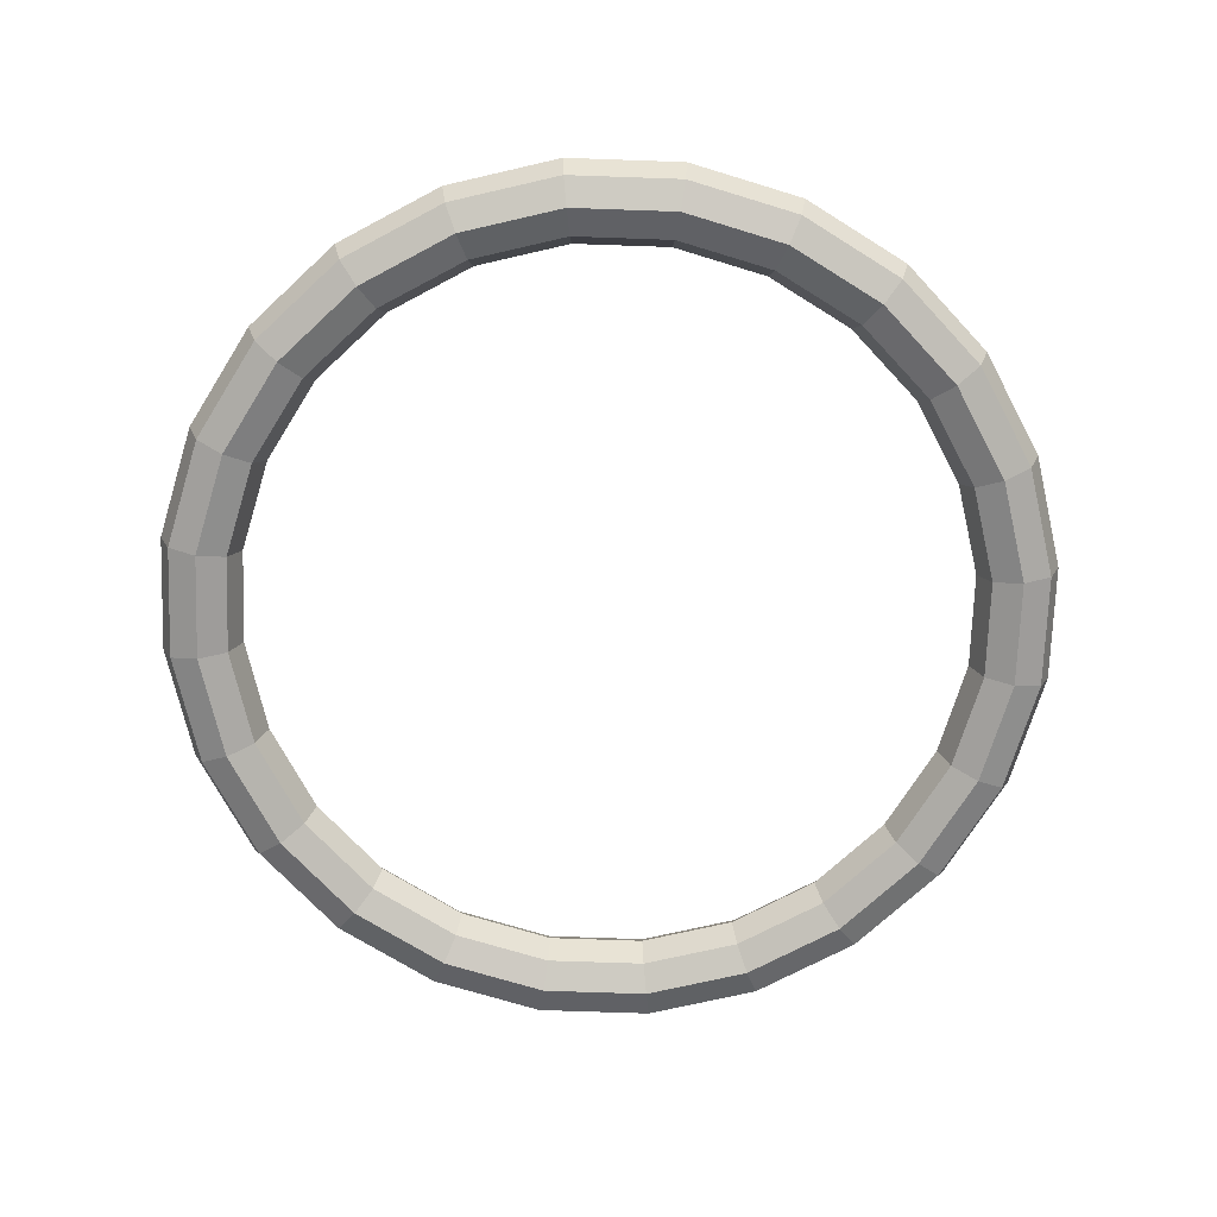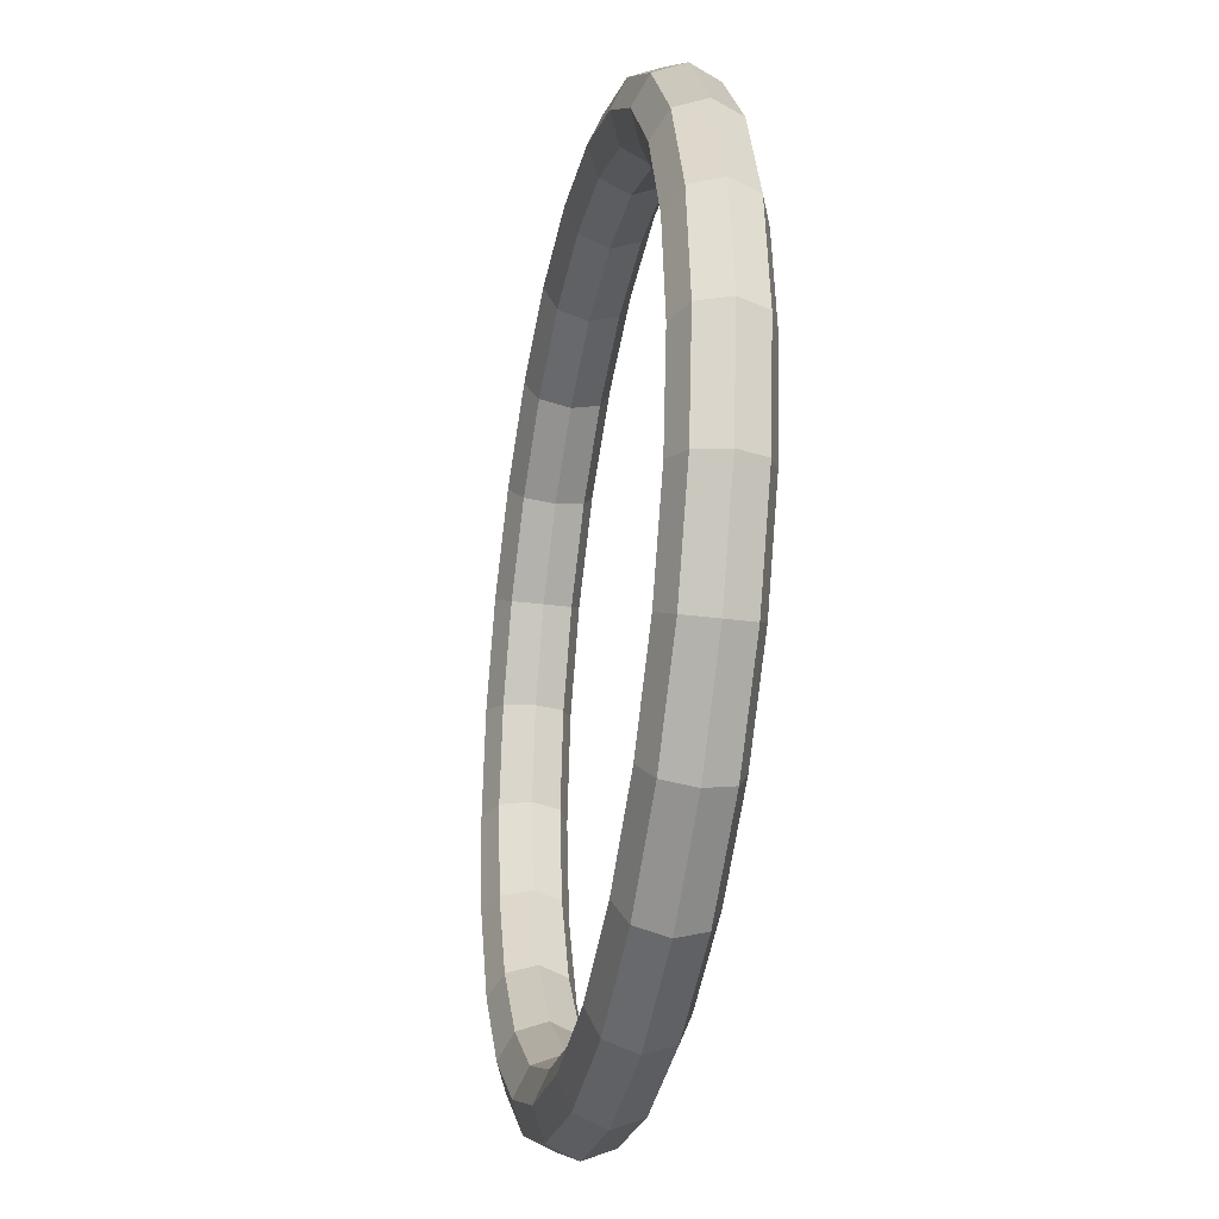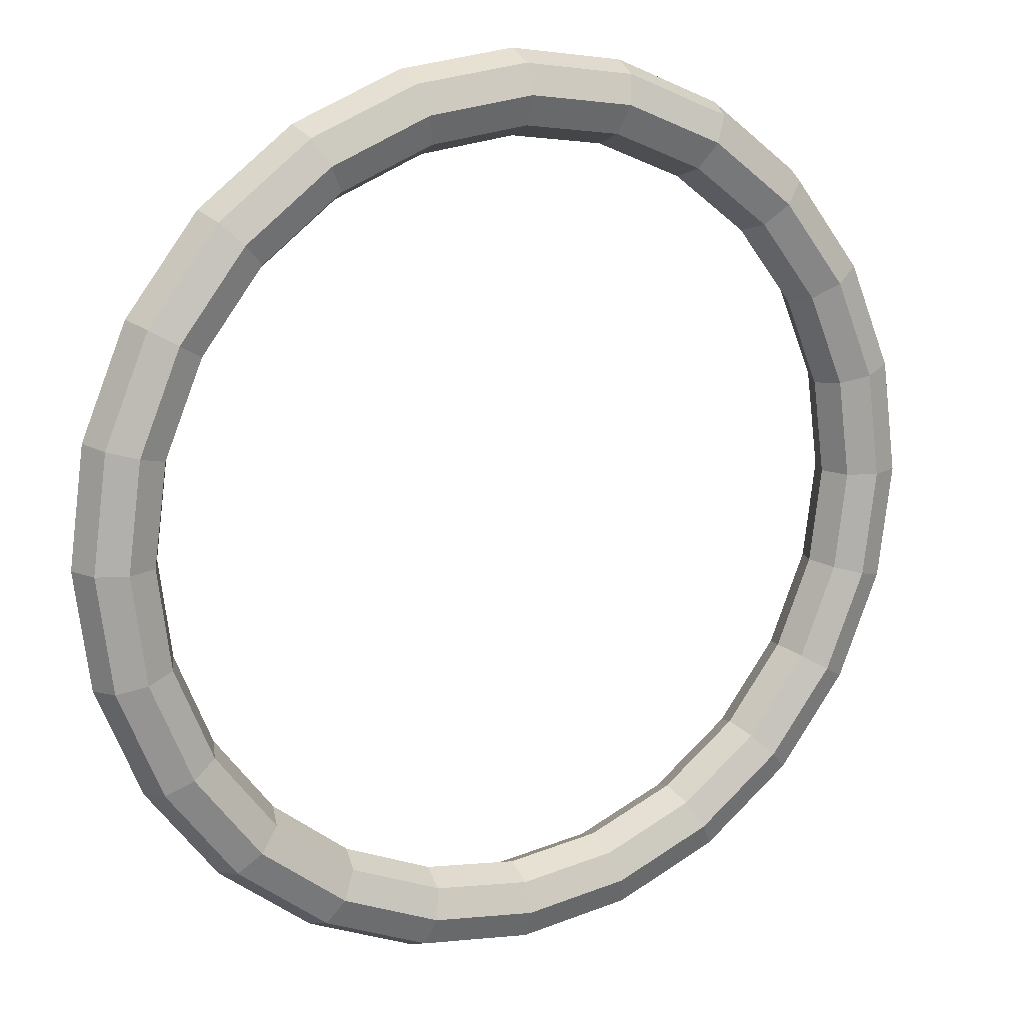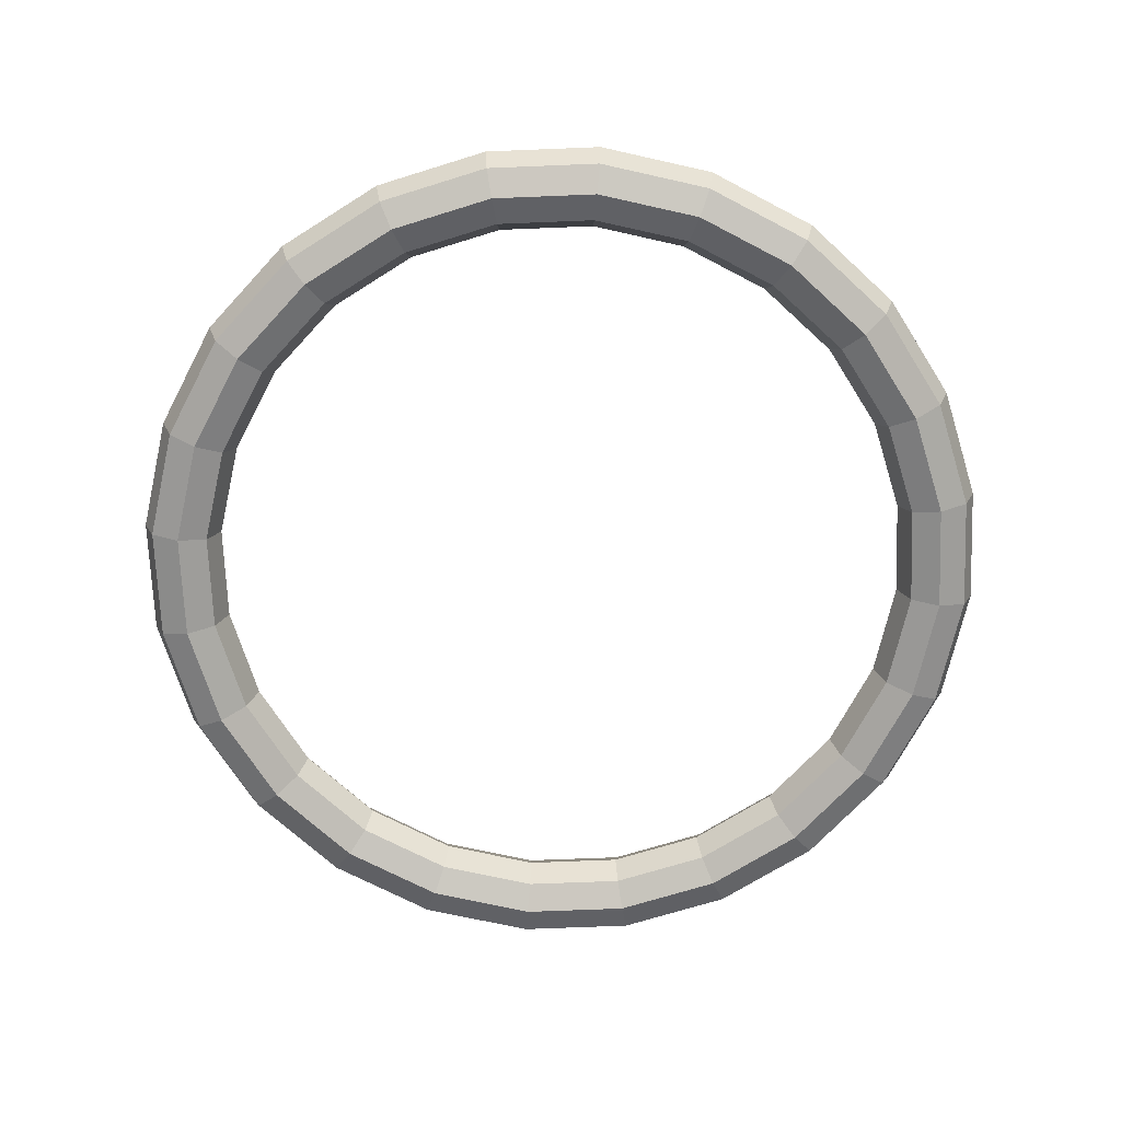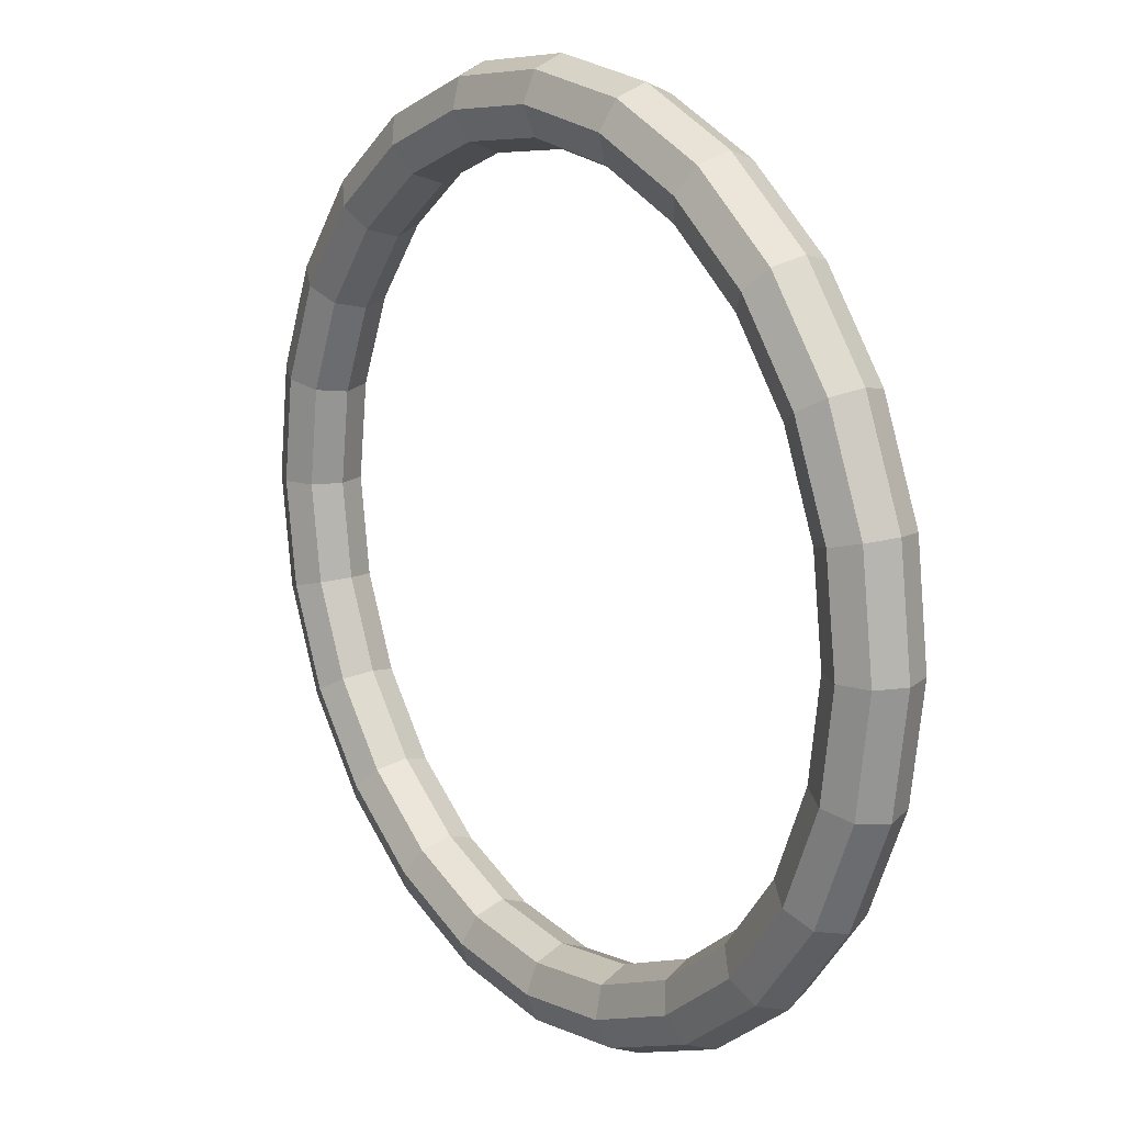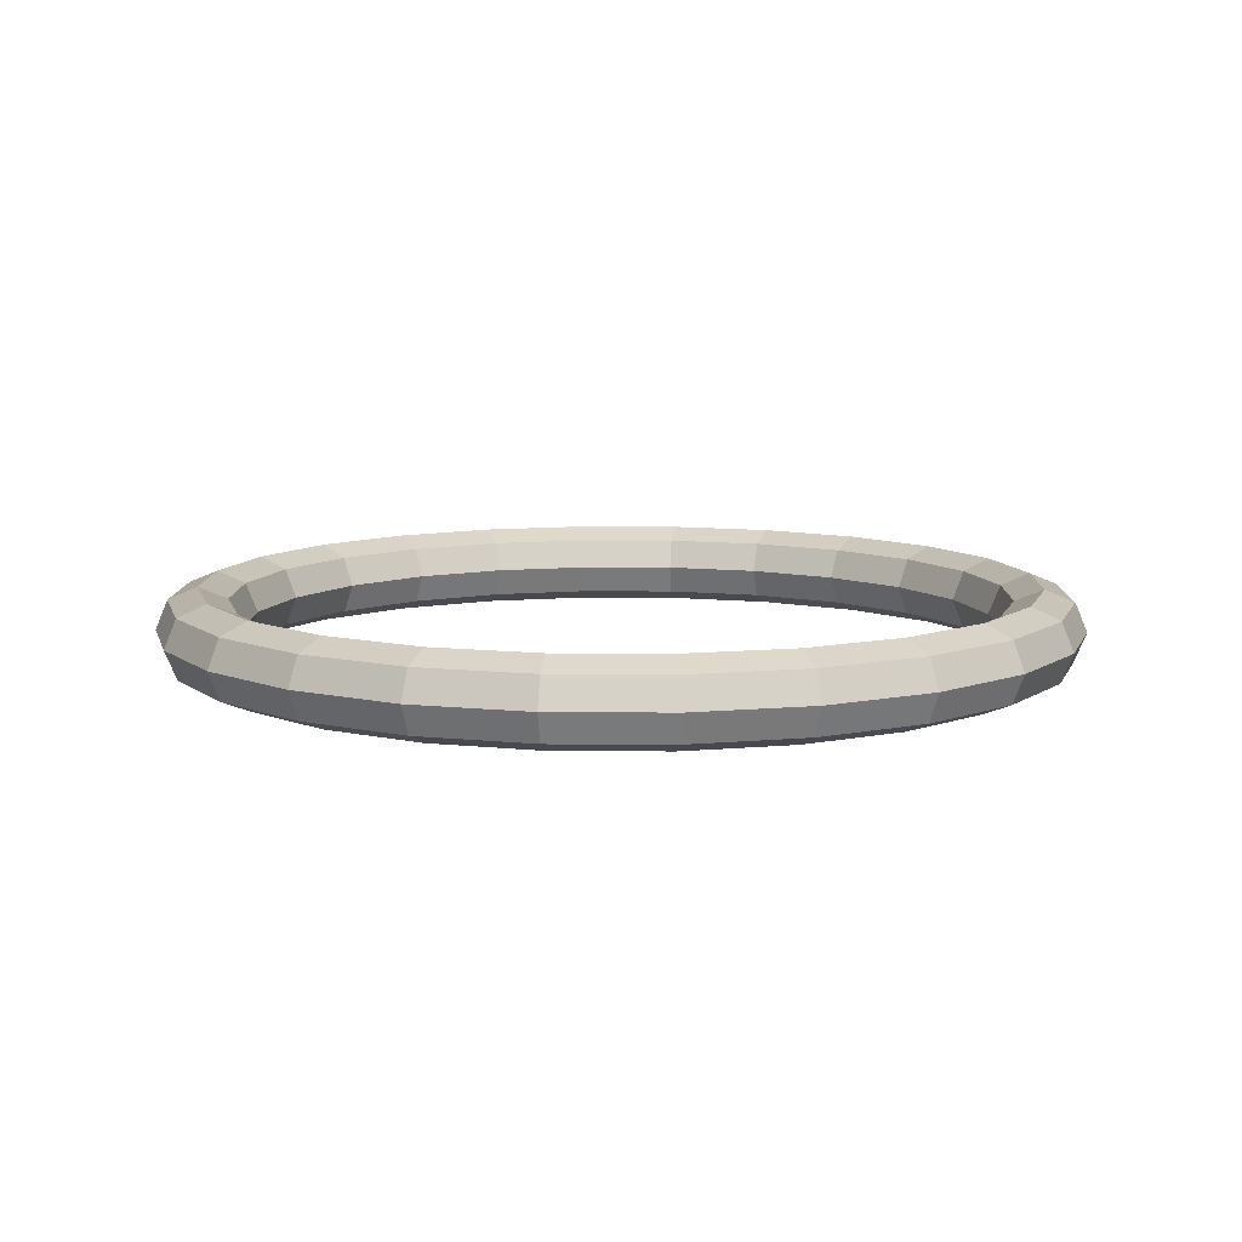
<metadata>
{"format":"obj","ext":"obj","renderer":"f3d","projection":"perspective","resolution":1024,"background":"white","views":[{"elev":-71.8,"azim":110.5,"up":"+Z"},{"elev":-29.7,"azim":78.7,"up":"+Y"},{"elev":14.7,"azim":-28.0,"up":"+Y"},{"elev":-70.2,"azim":-5.2,"up":"+Z"},{"elev":15.5,"azim":53.5,"up":"+Y"},{"elev":9.5,"azim":-156.4,"up":"+Z"}]}
</metadata>
<code>
o torus
v 0.6562 0.5 0.5156
v 0.6673 0.5 0.511
v 0.6719 0.5 0.5
v 0.6673 0.5 0.489
v 0.6562 0.5 0.4844
v 0.6452 0.5 0.489
v 0.6406 0.5 0.5
v 0.6452 0.5 0.511
v 0.6509 0.5404 0.5156
v 0.6616 0.5433 0.511
v 0.666 0.5445 0.5
v 0.6616 0.5433 0.489
v 0.6509 0.5404 0.4844
v 0.6403 0.5376 0.489
v 0.6358 0.5364 0.5
v 0.6403 0.5376 0.511
v 0.6353 0.5781 0.5156
v 0.6449 0.5836 0.511
v 0.6488 0.5859 0.5
v 0.6449 0.5836 0.489
v 0.6353 0.5781 0.4844
v 0.6257 0.5726 0.489
v 0.6218 0.5703 0.5
v 0.6257 0.5726 0.511
v 0.6105 0.6105 0.5156
v 0.6183 0.6183 0.511
v 0.6215 0.6215 0.5
v 0.6183 0.6183 0.489
v 0.6105 0.6105 0.4844
v 0.6027 0.6027 0.489
v 0.5994 0.5994 0.5
v 0.6027 0.6027 0.511
v 0.5781 0.6353 0.5156
v 0.5836 0.6449 0.511
v 0.5859 0.6488 0.5
v 0.5836 0.6449 0.489
v 0.5781 0.6353 0.4844
v 0.5726 0.6257 0.489
v 0.5703 0.6218 0.5
v 0.5726 0.6257 0.511
v 0.5404 0.6509 0.5156
v 0.5433 0.6616 0.511
v 0.5445 0.666 0.5
v 0.5433 0.6616 0.489
v 0.5404 0.6509 0.4844
v 0.5376 0.6403 0.489
v 0.5364 0.6358 0.5
v 0.5376 0.6403 0.511
v 0.5 0.6562 0.5156
v 0.5 0.6673 0.511
v 0.5 0.6719 0.5
v 0.5 0.6673 0.489
v 0.5 0.6562 0.4844
v 0.5 0.6452 0.489
v 0.5 0.6406 0.5
v 0.5 0.6452 0.511
v 0.4596 0.6509 0.5156
v 0.4567 0.6616 0.511
v 0.4555 0.666 0.5
v 0.4567 0.6616 0.489
v 0.4596 0.6509 0.4844
v 0.4624 0.6403 0.489
v 0.4636 0.6358 0.5
v 0.4624 0.6403 0.511
v 0.4219 0.6353 0.5156
v 0.4164 0.6449 0.511
v 0.4141 0.6488 0.5
v 0.4164 0.6449 0.489
v 0.4219 0.6353 0.4844
v 0.4274 0.6257 0.489
v 0.4297 0.6218 0.5
v 0.4274 0.6257 0.511
v 0.3895 0.6105 0.5156
v 0.3817 0.6183 0.511
v 0.3785 0.6215 0.5
v 0.3817 0.6183 0.489
v 0.3895 0.6105 0.4844
v 0.3973 0.6027 0.489
v 0.4006 0.5994 0.5
v 0.3973 0.6027 0.511
v 0.3647 0.5781 0.5156
v 0.3551 0.5836 0.511
v 0.3512 0.5859 0.5
v 0.3551 0.5836 0.489
v 0.3647 0.5781 0.4844
v 0.3743 0.5726 0.489
v 0.3782 0.5703 0.5
v 0.3743 0.5726 0.511
v 0.3491 0.5404 0.5156
v 0.3384 0.5433 0.511
v 0.334 0.5445 0.5
v 0.3384 0.5433 0.489
v 0.3491 0.5404 0.4844
v 0.3597 0.5376 0.489
v 0.3642 0.5364 0.5
v 0.3597 0.5376 0.511
v 0.3438 0.5 0.5156
v 0.3327 0.5 0.511
v 0.3281 0.5 0.5
v 0.3327 0.5 0.489
v 0.3438 0.5 0.4844
v 0.3548 0.5 0.489
v 0.3594 0.5 0.5
v 0.3548 0.5 0.511
v 0.3491 0.4596 0.5156
v 0.3384 0.4567 0.511
v 0.334 0.4555 0.5
v 0.3384 0.4567 0.489
v 0.3491 0.4596 0.4844
v 0.3597 0.4624 0.489
v 0.3642 0.4636 0.5
v 0.3597 0.4624 0.511
v 0.3647 0.4219 0.5156
v 0.3551 0.4164 0.511
v 0.3512 0.4141 0.5
v 0.3551 0.4164 0.489
v 0.3647 0.4219 0.4844
v 0.3743 0.4274 0.489
v 0.3782 0.4297 0.5
v 0.3743 0.4274 0.511
v 0.3895 0.3895 0.5156
v 0.3817 0.3817 0.511
v 0.3785 0.3785 0.5
v 0.3817 0.3817 0.489
v 0.3895 0.3895 0.4844
v 0.3973 0.3973 0.489
v 0.4006 0.4006 0.5
v 0.3973 0.3973 0.511
v 0.4219 0.3647 0.5156
v 0.4164 0.3551 0.511
v 0.4141 0.3512 0.5
v 0.4164 0.3551 0.489
v 0.4219 0.3647 0.4844
v 0.4274 0.3743 0.489
v 0.4297 0.3782 0.5
v 0.4274 0.3743 0.511
v 0.4596 0.3491 0.5156
v 0.4567 0.3384 0.511
v 0.4555 0.334 0.5
v 0.4567 0.3384 0.489
v 0.4596 0.3491 0.4844
v 0.4624 0.3597 0.489
v 0.4636 0.3642 0.5
v 0.4624 0.3597 0.511
v 0.5 0.3438 0.5156
v 0.5 0.3327 0.511
v 0.5 0.3281 0.5
v 0.5 0.3327 0.489
v 0.5 0.3438 0.4844
v 0.5 0.3548 0.489
v 0.5 0.3594 0.5
v 0.5 0.3548 0.511
v 0.5404 0.3491 0.5156
v 0.5433 0.3384 0.511
v 0.5445 0.334 0.5
v 0.5433 0.3384 0.489
v 0.5404 0.3491 0.4844
v 0.5376 0.3597 0.489
v 0.5364 0.3642 0.5
v 0.5376 0.3597 0.511
v 0.5781 0.3647 0.5156
v 0.5836 0.3551 0.511
v 0.5859 0.3512 0.5
v 0.5836 0.3551 0.489
v 0.5781 0.3647 0.4844
v 0.5726 0.3743 0.489
v 0.5703 0.3782 0.5
v 0.5726 0.3743 0.511
v 0.6105 0.3895 0.5156
v 0.6183 0.3817 0.511
v 0.6215 0.3785 0.5
v 0.6183 0.3817 0.489
v 0.6105 0.3895 0.4844
v 0.6027 0.3973 0.489
v 0.5994 0.4006 0.5
v 0.6027 0.3973 0.511
v 0.6353 0.4219 0.5156
v 0.6449 0.4164 0.511
v 0.6488 0.4141 0.5
v 0.6449 0.4164 0.489
v 0.6353 0.4219 0.4844
v 0.6257 0.4274 0.489
v 0.6218 0.4297 0.5
v 0.6257 0.4274 0.511
v 0.6509 0.4596 0.5156
v 0.6616 0.4567 0.511
v 0.666 0.4555 0.5
v 0.6616 0.4567 0.489
v 0.6509 0.4596 0.4844
v 0.6403 0.4624 0.489
v 0.6358 0.4636 0.5
v 0.6403 0.4624 0.511
f 1 2 10 9
f 2 3 11 10
f 3 4 12 11
f 4 5 13 12
f 5 6 14 13
f 6 7 15 14
f 7 8 16 15
f 8 1 9 16
f 9 10 18 17
f 10 11 19 18
f 11 12 20 19
f 12 13 21 20
f 13 14 22 21
f 14 15 23 22
f 15 16 24 23
f 16 9 17 24
f 17 18 26 25
f 18 19 27 26
f 19 20 28 27
f 20 21 29 28
f 21 22 30 29
f 22 23 31 30
f 23 24 32 31
f 24 17 25 32
f 25 26 34 33
f 26 27 35 34
f 27 28 36 35
f 28 29 37 36
f 29 30 38 37
f 30 31 39 38
f 31 32 40 39
f 32 25 33 40
f 33 34 42 41
f 34 35 43 42
f 35 36 44 43
f 36 37 45 44
f 37 38 46 45
f 38 39 47 46
f 39 40 48 47
f 40 33 41 48
f 41 42 50 49
f 42 43 51 50
f 43 44 52 51
f 44 45 53 52
f 45 46 54 53
f 46 47 55 54
f 47 48 56 55
f 48 41 49 56
f 49 50 58 57
f 50 51 59 58
f 51 52 60 59
f 52 53 61 60
f 53 54 62 61
f 54 55 63 62
f 55 56 64 63
f 56 49 57 64
f 57 58 66 65
f 58 59 67 66
f 59 60 68 67
f 60 61 69 68
f 61 62 70 69
f 62 63 71 70
f 63 64 72 71
f 64 57 65 72
f 65 66 74 73
f 66 67 75 74
f 67 68 76 75
f 68 69 77 76
f 69 70 78 77
f 70 71 79 78
f 71 72 80 79
f 72 65 73 80
f 73 74 82 81
f 74 75 83 82
f 75 76 84 83
f 76 77 85 84
f 77 78 86 85
f 78 79 87 86
f 79 80 88 87
f 80 73 81 88
f 81 82 90 89
f 82 83 91 90
f 83 84 92 91
f 84 85 93 92
f 85 86 94 93
f 86 87 95 94
f 87 88 96 95
f 88 81 89 96
f 89 90 98 97
f 90 91 99 98
f 91 92 100 99
f 92 93 101 100
f 93 94 102 101
f 94 95 103 102
f 95 96 104 103
f 96 89 97 104
f 97 98 106 105
f 98 99 107 106
f 99 100 108 107
f 100 101 109 108
f 101 102 110 109
f 102 103 111 110
f 103 104 112 111
f 104 97 105 112
f 105 106 114 113
f 106 107 115 114
f 107 108 116 115
f 108 109 117 116
f 109 110 118 117
f 110 111 119 118
f 111 112 120 119
f 112 105 113 120
f 113 114 122 121
f 114 115 123 122
f 115 116 124 123
f 116 117 125 124
f 117 118 126 125
f 118 119 127 126
f 119 120 128 127
f 120 113 121 128
f 121 122 130 129
f 122 123 131 130
f 123 124 132 131
f 124 125 133 132
f 125 126 134 133
f 126 127 135 134
f 127 128 136 135
f 128 121 129 136
f 129 130 138 137
f 130 131 139 138
f 131 132 140 139
f 132 133 141 140
f 133 134 142 141
f 134 135 143 142
f 135 136 144 143
f 136 129 137 144
f 137 138 146 145
f 138 139 147 146
f 139 140 148 147
f 140 141 149 148
f 141 142 150 149
f 142 143 151 150
f 143 144 152 151
f 144 137 145 152
f 145 146 154 153
f 146 147 155 154
f 147 148 156 155
f 148 149 157 156
f 149 150 158 157
f 150 151 159 158
f 151 152 160 159
f 152 145 153 160
f 153 154 162 161
f 154 155 163 162
f 155 156 164 163
f 156 157 165 164
f 157 158 166 165
f 158 159 167 166
f 159 160 168 167
f 160 153 161 168
f 161 162 170 169
f 162 163 171 170
f 163 164 172 171
f 164 165 173 172
f 165 166 174 173
f 166 167 175 174
f 167 168 176 175
f 168 161 169 176
f 169 170 178 177
f 170 171 179 178
f 171 172 180 179
f 172 173 181 180
f 173 174 182 181
f 174 175 183 182
f 175 176 184 183
f 176 169 177 184
f 177 178 186 185
f 178 179 187 186
f 179 180 188 187
f 180 181 189 188
f 181 182 190 189
f 182 183 191 190
f 183 184 192 191
f 184 177 185 192
f 185 186 2 1
f 186 187 3 2
f 187 188 4 3
f 188 189 5 4
f 189 190 6 5
f 190 191 7 6
f 191 192 8 7
f 192 185 1 8

</code>
